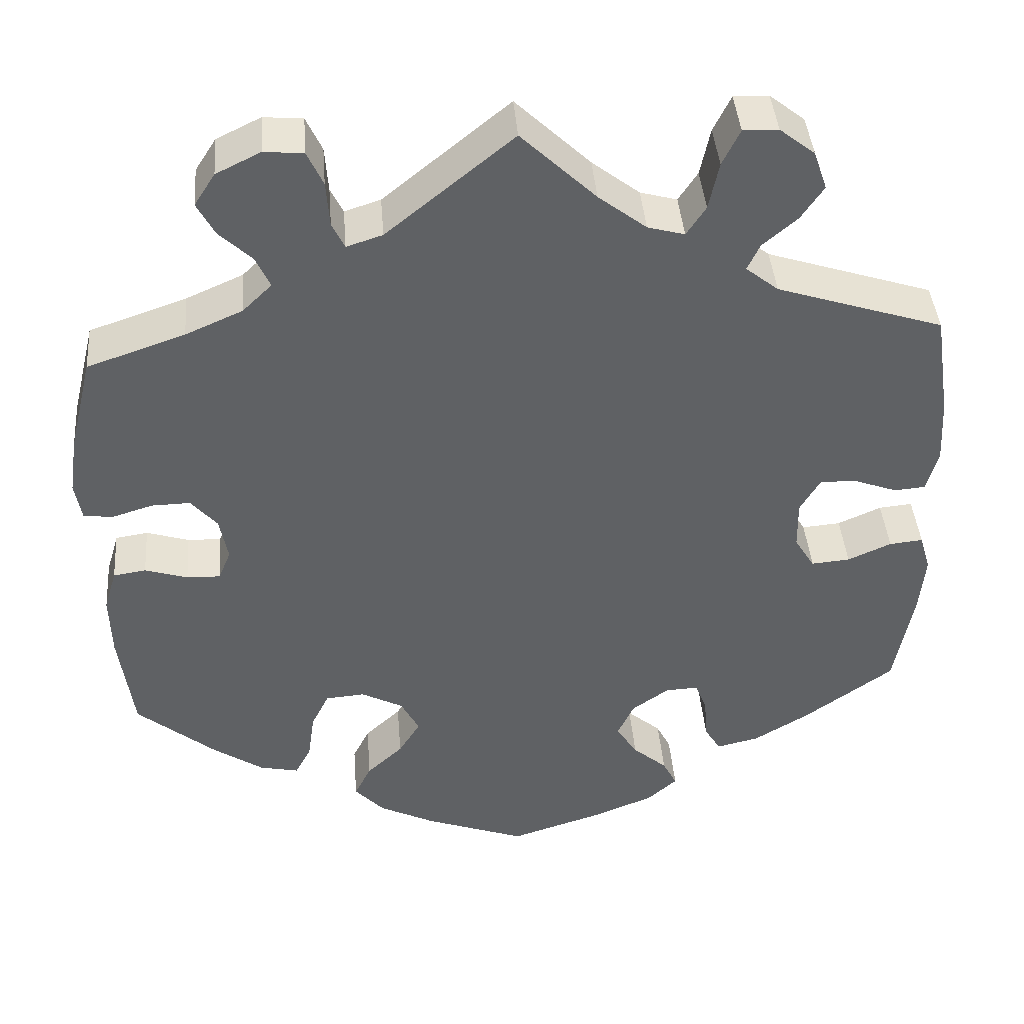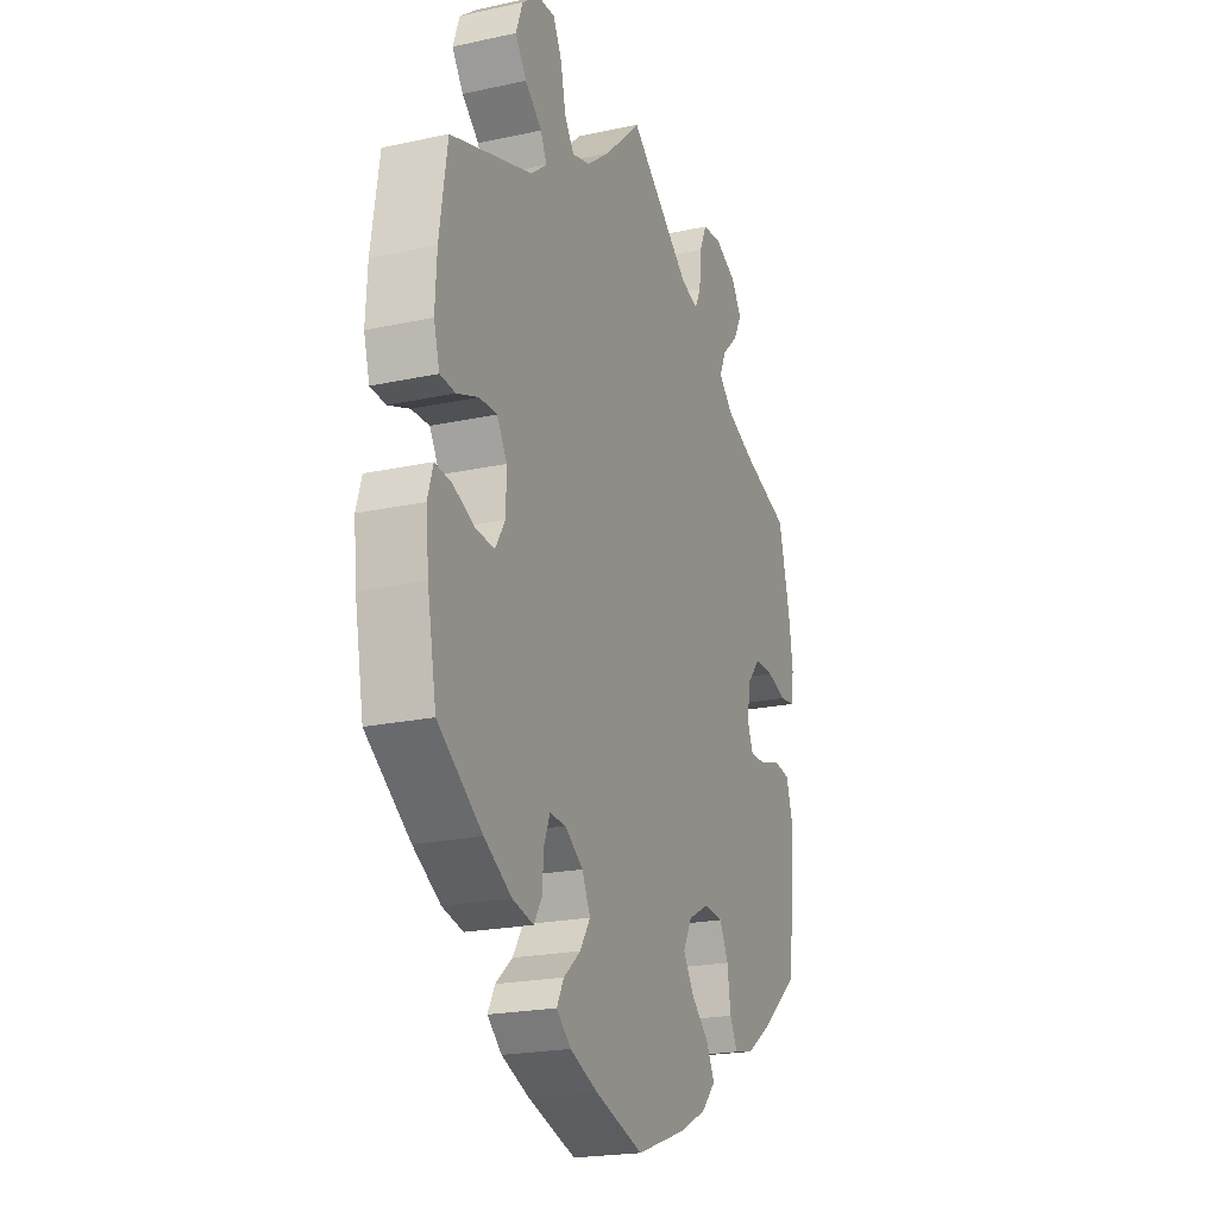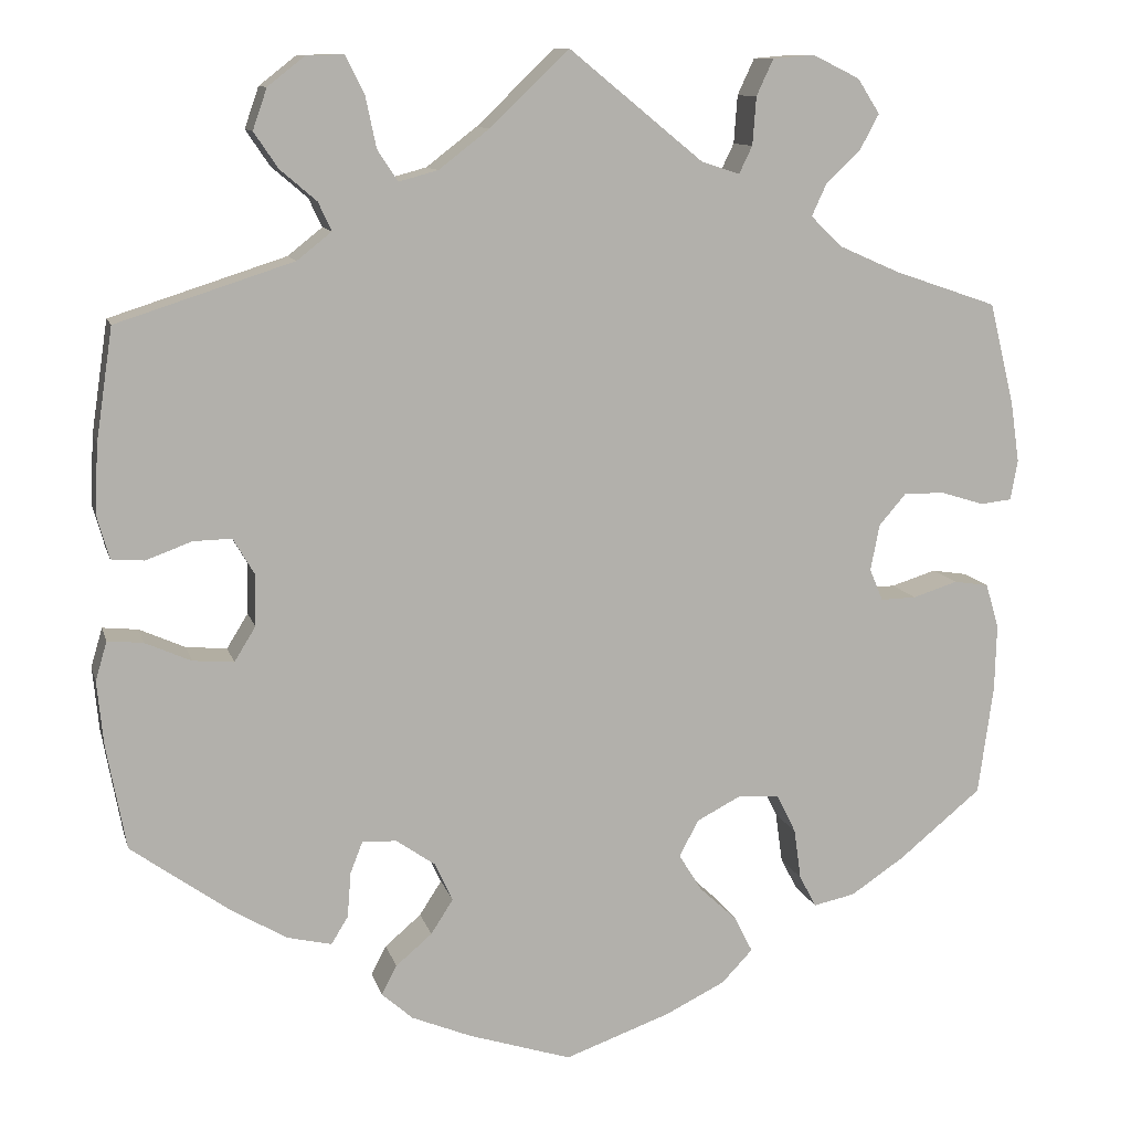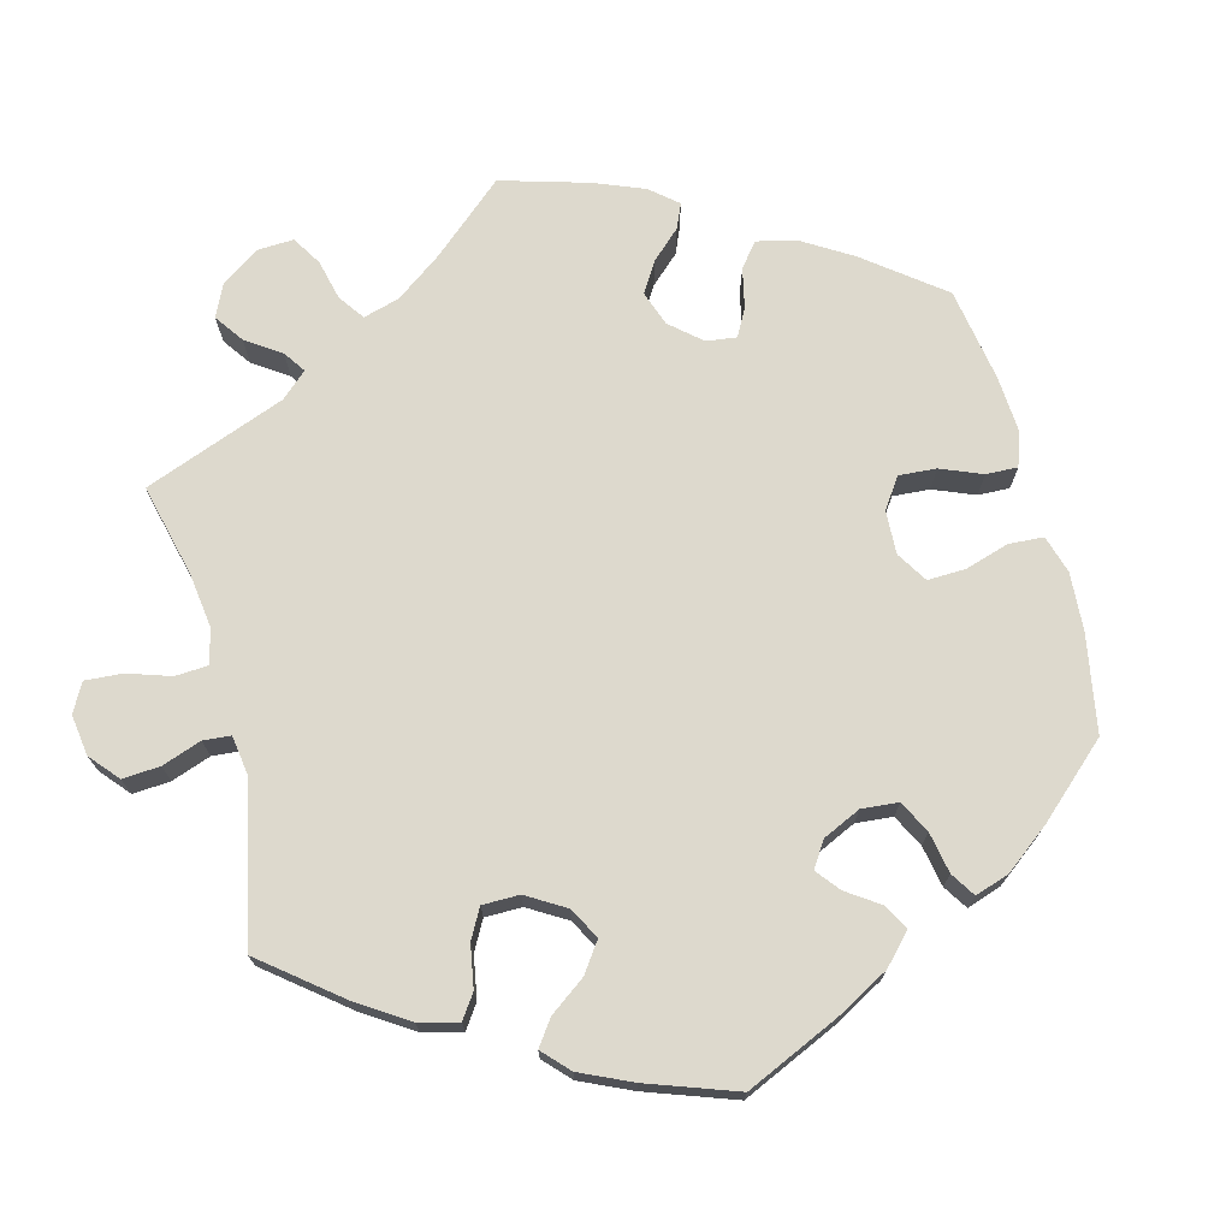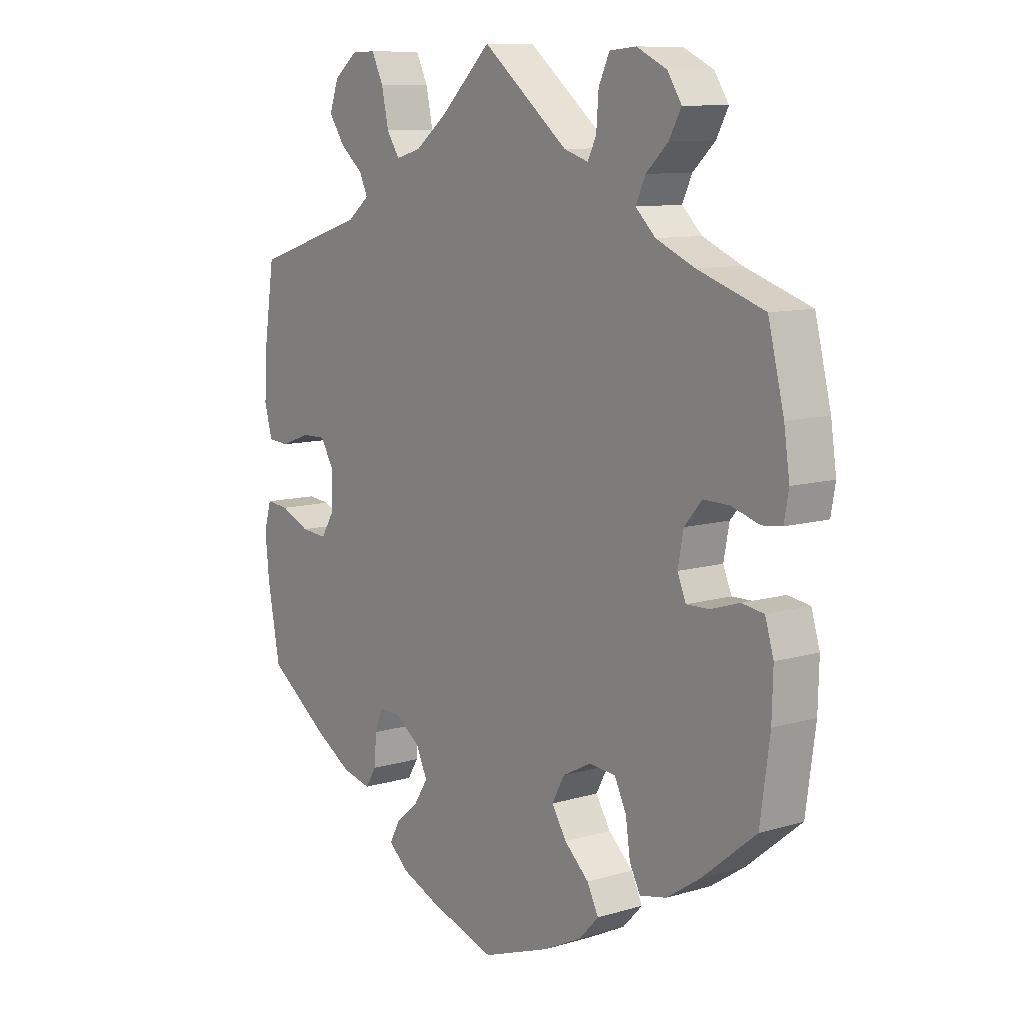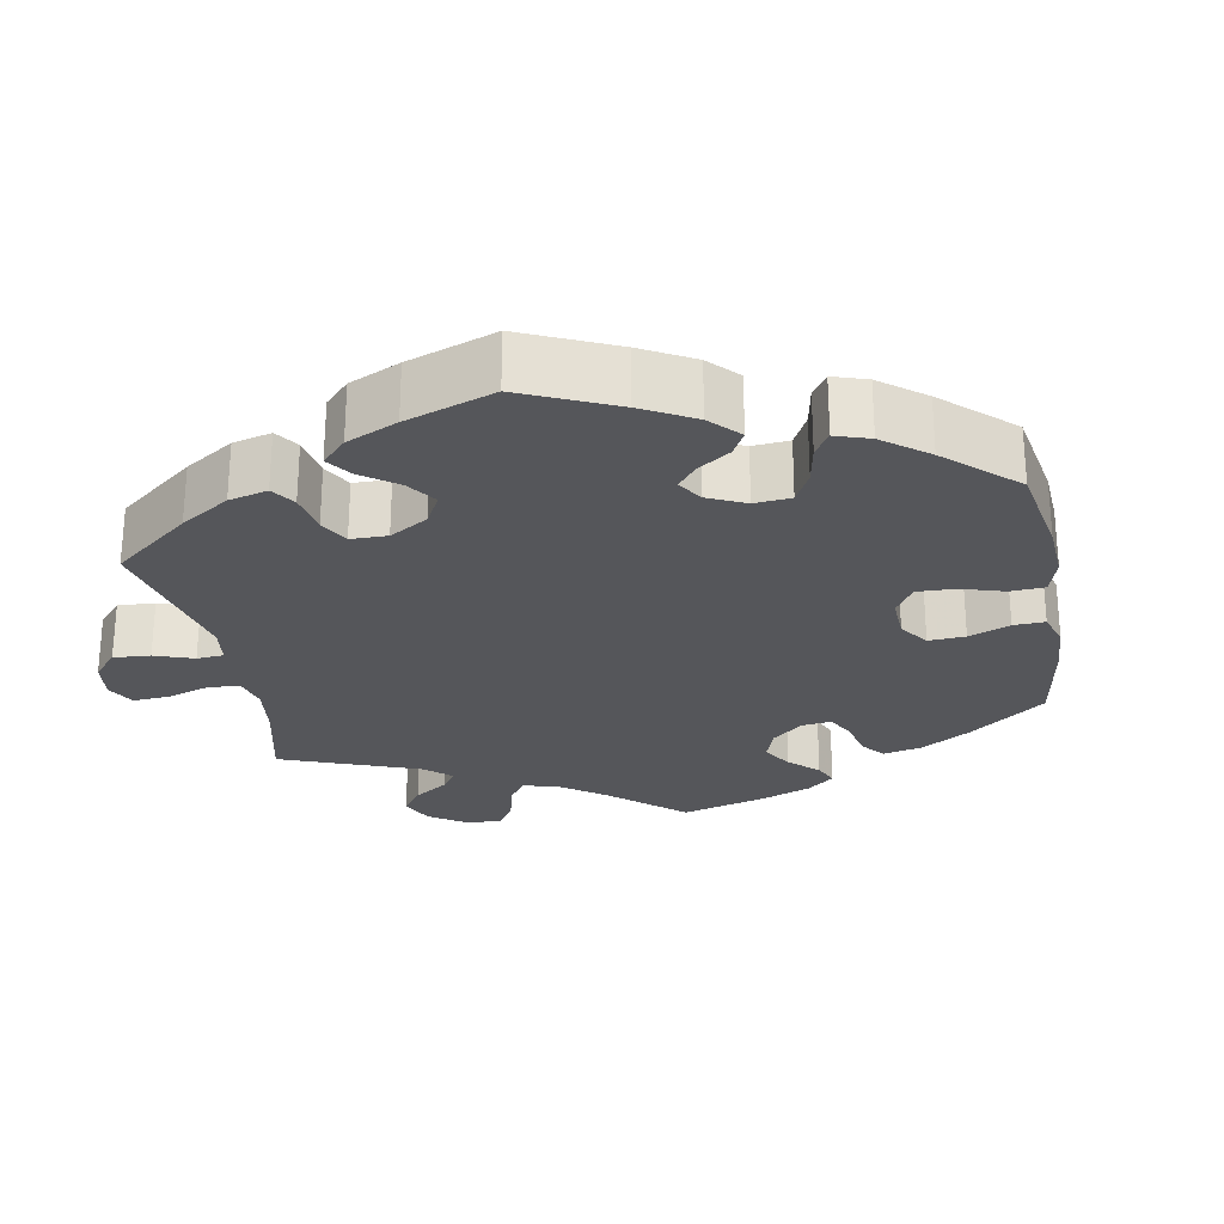
<metadata>
{"format":"obj","ext":"obj","renderer":"f3d","projection":"perspective","resolution":1024,"background":"white","views":[{"elev":41.5,"azim":-4.5,"up":"+Z"},{"elev":-21.2,"azim":111.2,"up":"+Z"},{"elev":11.0,"azim":166.3,"up":"+Z"},{"elev":72.0,"azim":105.3,"up":"+Y"},{"elev":9.9,"azim":-127.4,"up":"+Z"},{"elev":-25.8,"azim":130.5,"up":"+Y"}]}
</metadata>
<code>
v 0.394 0.07 -0.365
v 0.328 0.07 -0.405
v 0.277 0.07 -0.417
v 0.258 0.07 -0.386
v 0.254 0.07 -0.335
v 0.24 0.07 -0.299
v 0.201 0.07 -0.301
v 0.157 0.07 -0.332
v 0.137 0.07 -0.375
v 0.162 0.07 -0.414
v 0.203 0.07 -0.449
v 0.22 0.07 -0.482
v 0.185 0.07 -0.513
v 0.117 0.07 -0.541
v 0.001 0.07 -0.578
v -0.119 0.07 -0.535
v -0.186 0.07 -0.502
v -0.221 0.07 -0.465
v -0.201 0.07 -0.425
v -0.158 0.07 -0.385
v -0.132 0.07 -0.343
v -0.154 0.07 -0.302
v -0.204 0.07 -0.276
v -0.251 0.07 -0.28
v -0.272 0.07 -0.323
v -0.28 0.07 -0.38
v -0.299 0.07 -0.416
v -0.346 0.07 -0.406
v -0.406 0.07 -0.366
v -0.5 0.07 -0.289
v -0.517 0.07 -0.165
v -0.519 0.07 -0.09
v -0.504 0.07 -0.04
v -0.465 0.07 -0.034
v -0.414 0.07 -0.05
v -0.374 0.07 -0.051
v -0.359 0.07 -0.015
v -0.369 0.07 0.037
v -0.4 0.07 0.073
v -0.446 0.07 0.072
v -0.495 0.07 0.057
v -0.53 0.07 0.061
v -0.538 0.07 0.106
v -0.528 0.07 0.175
v -0.5 0.07 0.289
v -0.383 0.07 0.329
v -0.315 0.07 0.359
v -0.28 0.07 0.393
v -0.297 0.07 0.43
v -0.336 0.07 0.467
v -0.357 0.07 0.506
v -0.332 0.07 0.545
v -0.279 0.07 0.571
v -0.232 0.07 0.567
v -0.213 0.07 0.526
v -0.209 0.07 0.472
v -0.194 0.07 0.441
v -0.151 0.07 0.455
v 0 0.07 0.578
v 0.089 0.07 0.493
v 0.146 0.07 0.449
v 0.19 0.07 0.437
v 0.213 0.07 0.472
v 0.225 0.07 0.529
v 0.246 0.07 0.572
v 0.288 0.07 0.571
v 0.33 0.07 0.538
v 0.346 0.07 0.492
v 0.319 0.07 0.452
v 0.278 0.07 0.417
v 0.263 0.07 0.385
v 0.302 0.07 0.354
v 0.501 0.07 0.29
v 0.52 0.07 0.163
v 0.524 0.07 0.087
v 0.51 0.07 0.037
v 0.473 0.07 0.034
v 0.421 0.07 0.053
v 0.378 0.07 0.054
v 0.354 0.07 0.013
v 0.355 0.07 -0.045
v 0.379 0.07 -0.084
v 0.425 0.07 -0.08
v 0.477 0.07 -0.057
v 0.517 0.07 -0.053
v 0.53 0.07 -0.097
v 0.523 0.07 -0.169
v 0.501 0.07 -0.288
v 0.394 0 -0.365
v 0.328 0 -0.405
v 0.277 0 -0.417
v 0.258 0 -0.386
v 0.254 0 -0.335
v 0.24 0 -0.299
v 0.201 0 -0.301
v 0.157 0 -0.332
v 0.137 0 -0.375
v 0.162 0 -0.414
v 0.203 0 -0.449
v 0.22 0 -0.482
v 0.185 0 -0.513
v 0.117 0 -0.541
v 0.001 0 -0.578
v -0.119 0 -0.535
v -0.186 0 -0.502
v -0.221 0 -0.465
v -0.201 0 -0.425
v -0.158 0 -0.385
v -0.132 0 -0.343
v -0.154 0 -0.302
v -0.204 0 -0.276
v -0.251 0 -0.28
v -0.272 0 -0.323
v -0.28 0 -0.38
v -0.299 0 -0.416
v -0.346 0 -0.406
v -0.406 0 -0.366
v -0.5 0 -0.289
v -0.517 0 -0.165
v -0.519 0 -0.09
v -0.504 0 -0.04
v -0.465 0 -0.034
v -0.414 0 -0.05
v -0.374 0 -0.051
v -0.359 0 -0.015
v -0.369 0 0.037
v -0.4 0 0.073
v -0.446 0 0.072
v -0.495 0 0.057
v -0.53 0 0.061
v -0.538 0 0.106
v -0.528 0 0.175
v -0.5 0 0.289
v -0.383 0 0.329
v -0.315 0 0.359
v -0.28 0 0.393
v -0.297 0 0.43
v -0.336 0 0.467
v -0.357 0 0.506
v -0.332 0 0.545
v -0.279 0 0.571
v -0.232 0 0.567
v -0.213 0 0.526
v -0.209 0 0.472
v -0.194 0 0.441
v -0.151 0 0.455
v 0 0 0.578
v 0.089 0 0.493
v 0.146 0 0.449
v 0.19 0 0.437
v 0.213 0 0.472
v 0.225 0 0.529
v 0.246 0 0.572
v 0.288 0 0.571
v 0.33 0 0.538
v 0.346 0 0.492
v 0.319 0 0.452
v 0.278 0 0.417
v 0.263 0 0.385
v 0.302 0 0.354
v 0.501 0 0.29
v 0.52 0 0.163
v 0.524 0 0.087
v 0.51 0 0.037
v 0.473 0 0.034
v 0.421 0 0.053
v 0.378 0 0.054
v 0.354 0 0.013
v 0.355 0 -0.045
v 0.379 0 -0.084
v 0.425 0 -0.08
v 0.477 0 -0.057
v 0.517 0 -0.053
v 0.53 0 -0.097
v 0.523 0 -0.169
v 0.501 0 -0.288
f 83 84 85 86
f 82 83 86 87
f 75 76 77 78
f 75 78 79
f 72 73 74 75
f 71 72 75 79
f 67 68 69 70
f 67 70 71
f 66 67 71
f 63 64 65 66
f 62 63 66 71
f 61 62 71 79
f 58 59 60
f 57 58 60 61
f 53 54 55 56
f 53 56 57
f 52 53 57
f 49 50 51 52
f 48 49 52 57
f 47 48 57 61
f 43 44 45 46
f 40 41 42 43
f 39 40 43 46
f 38 39 46 47
f 32 33 34 35
f 32 35 36
f 31 32 36
f 30 31 36
f 29 30 36
f 28 29 36 37
f 25 26 27 28
f 24 25 28 37
f 17 18 19 20
f 17 20 21
f 16 17 21
f 15 16 21
f 14 15 21 22
f 10 11 12 13
f 9 10 13 14
f 2 3 4 5
f 2 5 6
f 1 2 6
f 82 87 88 1
f 47 61 79 80
f 47 80 81
f 23 24 37 38
f 22 23 38 47
f 9 14 22 47
f 8 9 47
f 7 8 47 81
f 81 82 1 6
f 6 7 81
f 174 173 172 171
f 175 174 171 170
f 166 165 164 163
f 167 166 163
f 163 162 161 160
f 167 163 160 159
f 158 157 156 155
f 159 158 155
f 159 155 154
f 154 153 152 151
f 159 154 151 150
f 167 159 150 149
f 148 147 146
f 149 148 146 145
f 144 143 142 141
f 145 144 141
f 145 141 140
f 140 139 138 137
f 145 140 137 136
f 149 145 136 135
f 134 133 132 131
f 131 130 129 128
f 134 131 128 127
f 135 134 127 126
f 123 122 121 120
f 124 123 120
f 124 120 119
f 124 119 118
f 124 118 117
f 125 124 117 116
f 116 115 114 113
f 125 116 113 112
f 108 107 106 105
f 109 108 105
f 109 105 104
f 109 104 103
f 110 109 103 102
f 101 100 99 98
f 102 101 98 97
f 93 92 91 90
f 94 93 90
f 94 90 89
f 89 176 175 170
f 168 167 149 135
f 169 168 135
f 126 125 112 111
f 135 126 111 110
f 135 110 102 97
f 135 97 96
f 169 135 96 95
f 94 89 170 169
f 169 95 94
f 1 89 90 2
f 2 90 91 3
f 3 91 92 4
f 4 92 93 5
f 5 93 94 6
f 6 94 95 7
f 7 95 96 8
f 8 96 97 9
f 9 97 98 10
f 10 98 99 11
f 11 99 100 12
f 12 100 101 13
f 13 101 102 14
f 14 102 103 15
f 15 103 104 16
f 16 104 105 17
f 17 105 106 18
f 18 106 107 19
f 19 107 108 20
f 20 108 109 21
f 21 109 110 22
f 22 110 111 23
f 23 111 112 24
f 24 112 113 25
f 25 113 114 26
f 26 114 115 27
f 27 115 116 28
f 28 116 117 29
f 29 117 118 30
f 30 118 119 31
f 31 119 120 32
f 32 120 121 33
f 33 121 122 34
f 34 122 123 35
f 35 123 124 36
f 36 124 125 37
f 37 125 126 38
f 38 126 127 39
f 39 127 128 40
f 40 128 129 41
f 41 129 130 42
f 42 130 131 43
f 43 131 132 44
f 44 132 133 45
f 45 133 134 46
f 46 134 135 47
f 47 135 136 48
f 48 136 137 49
f 49 137 138 50
f 50 138 139 51
f 51 139 140 52
f 52 140 141 53
f 53 141 142 54
f 54 142 143 55
f 55 143 144 56
f 56 144 145 57
f 57 145 146 58
f 58 146 147 59
f 59 147 148 60
f 60 148 149 61
f 61 149 150 62
f 62 150 151 63
f 63 151 152 64
f 64 152 153 65
f 65 153 154 66
f 66 154 155 67
f 67 155 156 68
f 68 156 157 69
f 69 157 158 70
f 70 158 159 71
f 71 159 160 72
f 72 160 161 73
f 73 161 162 74
f 74 162 163 75
f 75 163 164 76
f 76 164 165 77
f 77 165 166 78
f 78 166 167 79
f 79 167 168 80
f 80 168 169 81
f 81 169 170 82
f 82 170 171 83
f 83 171 172 84
f 84 172 173 85
f 85 173 174 86
f 86 174 175 87
f 87 175 176 88
f 88 176 89 1

</code>
